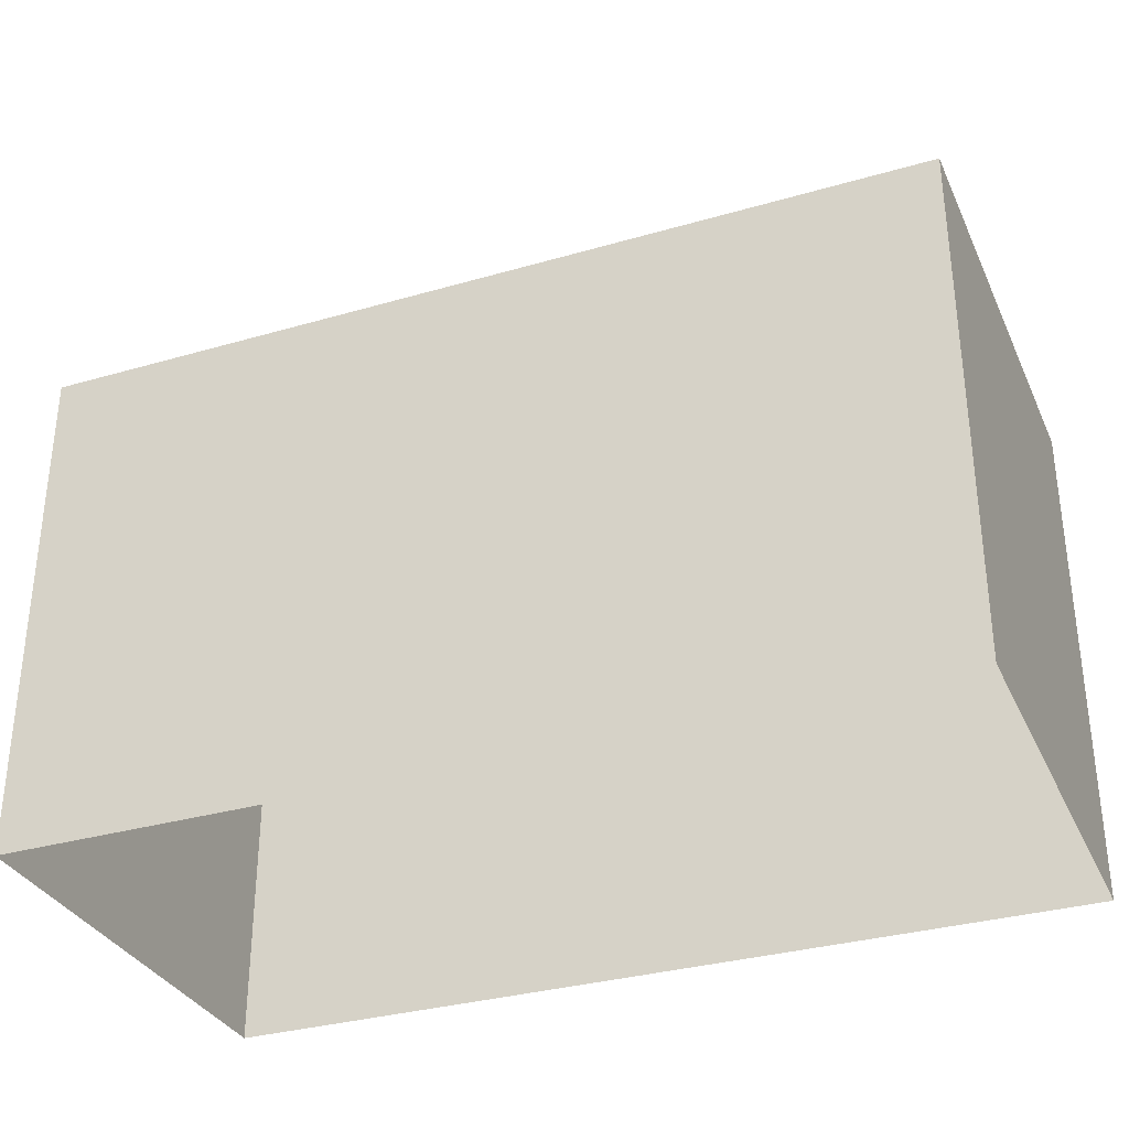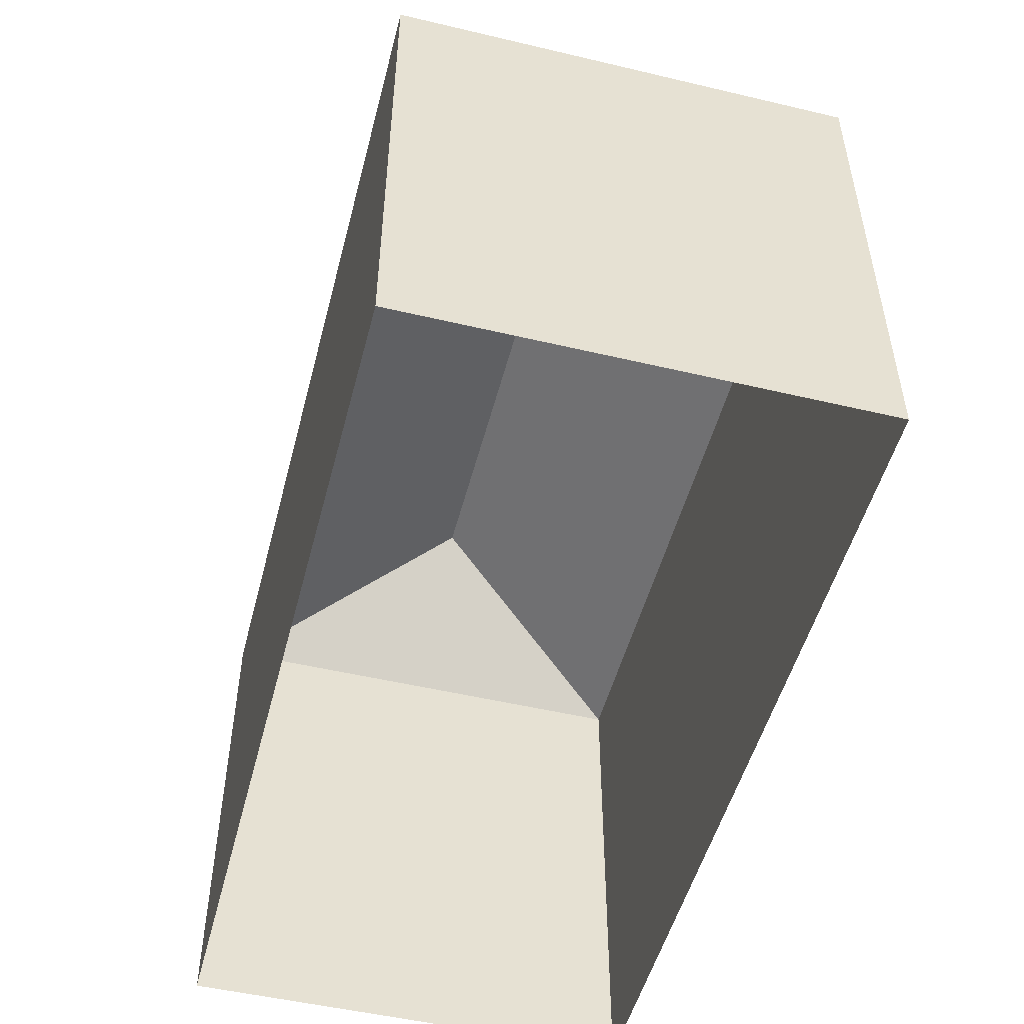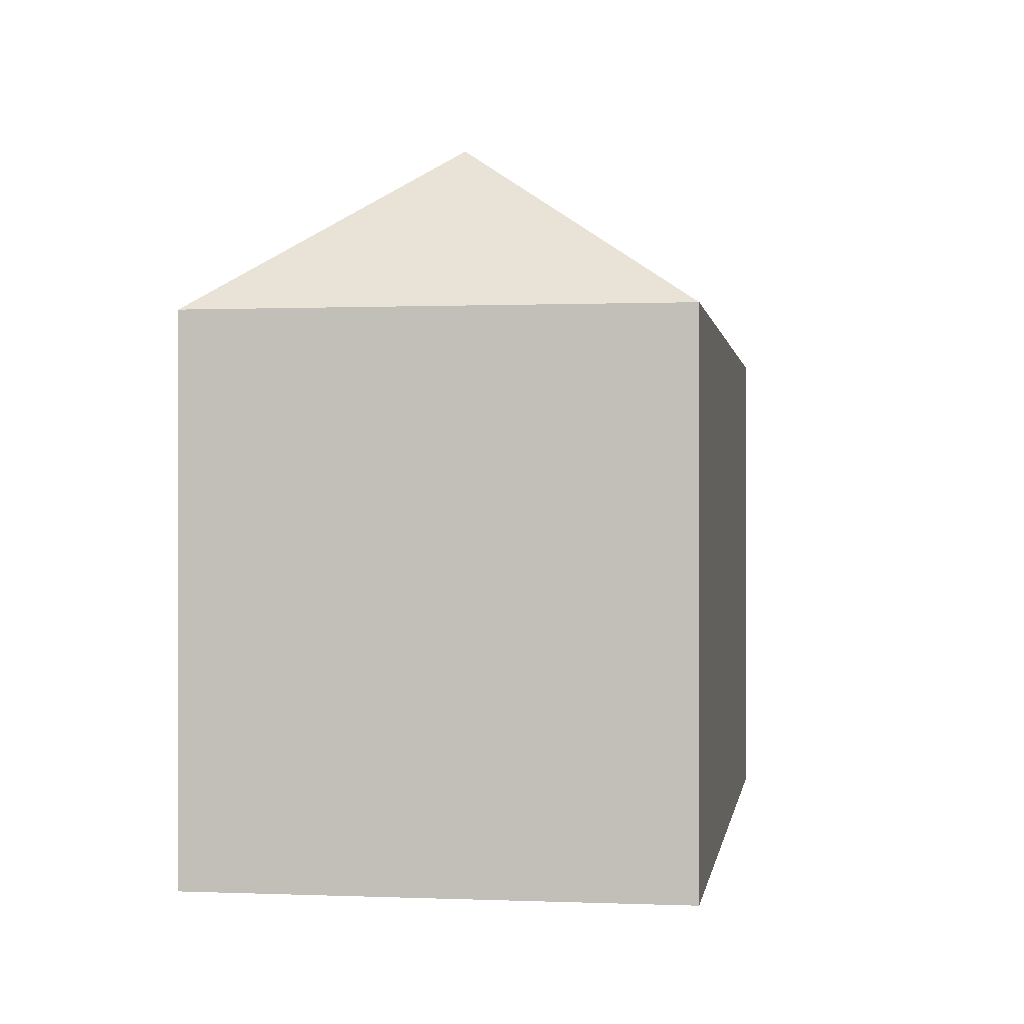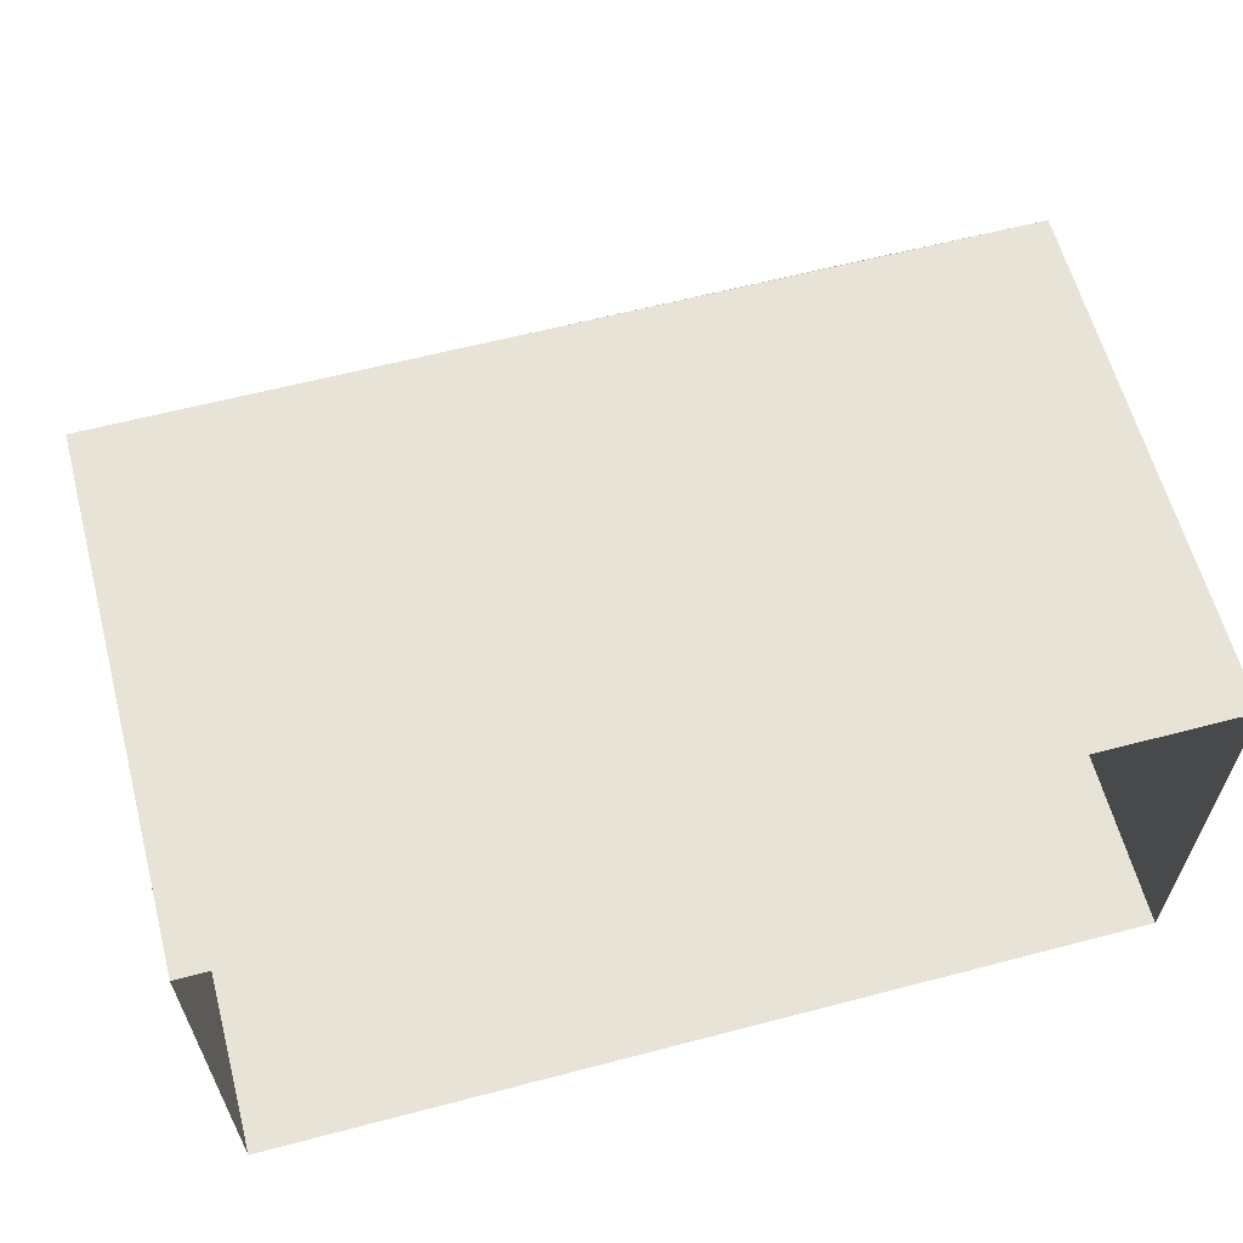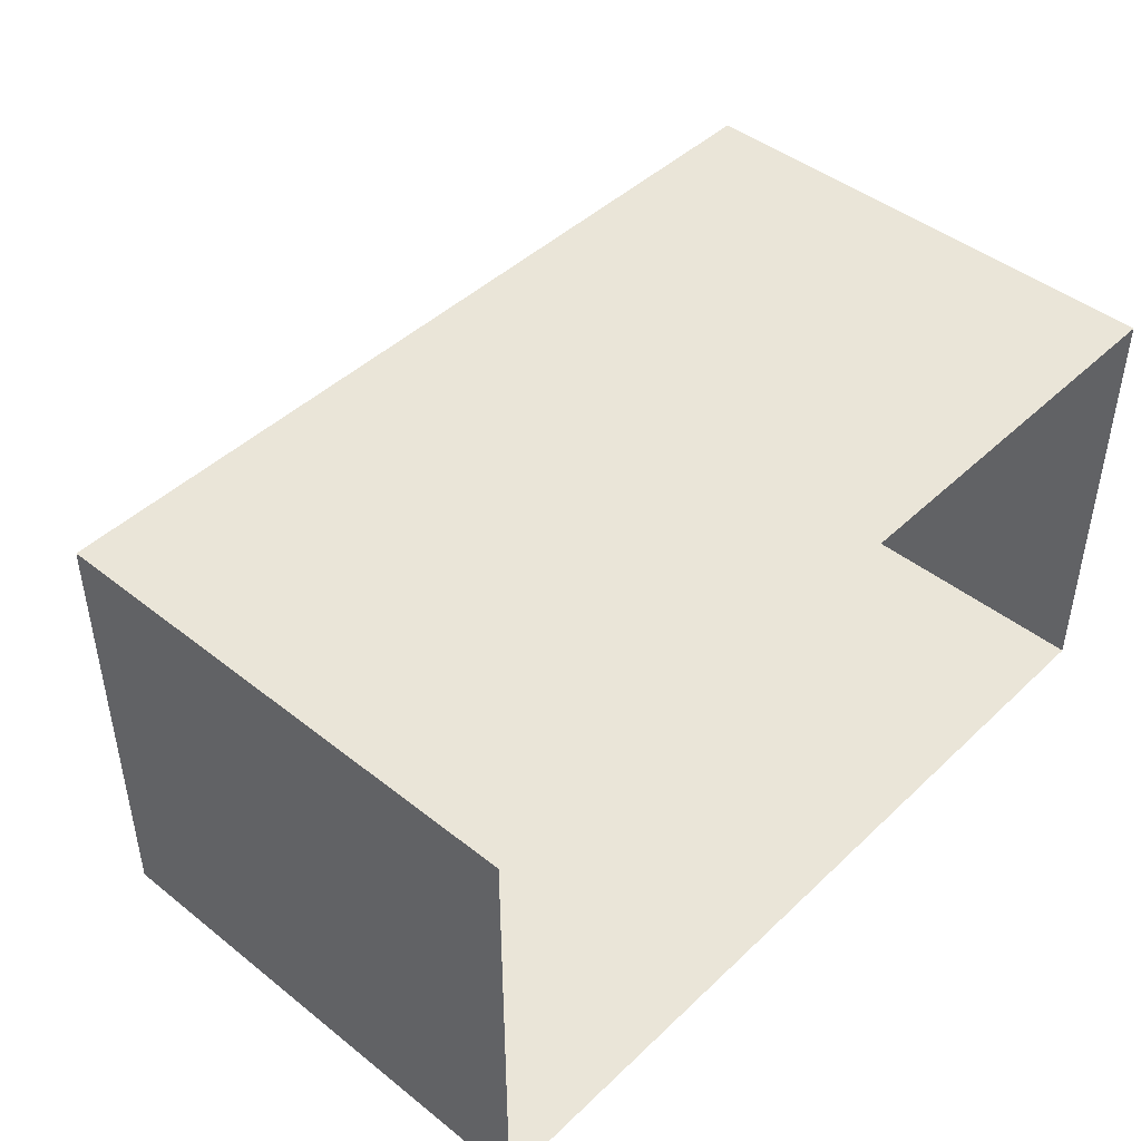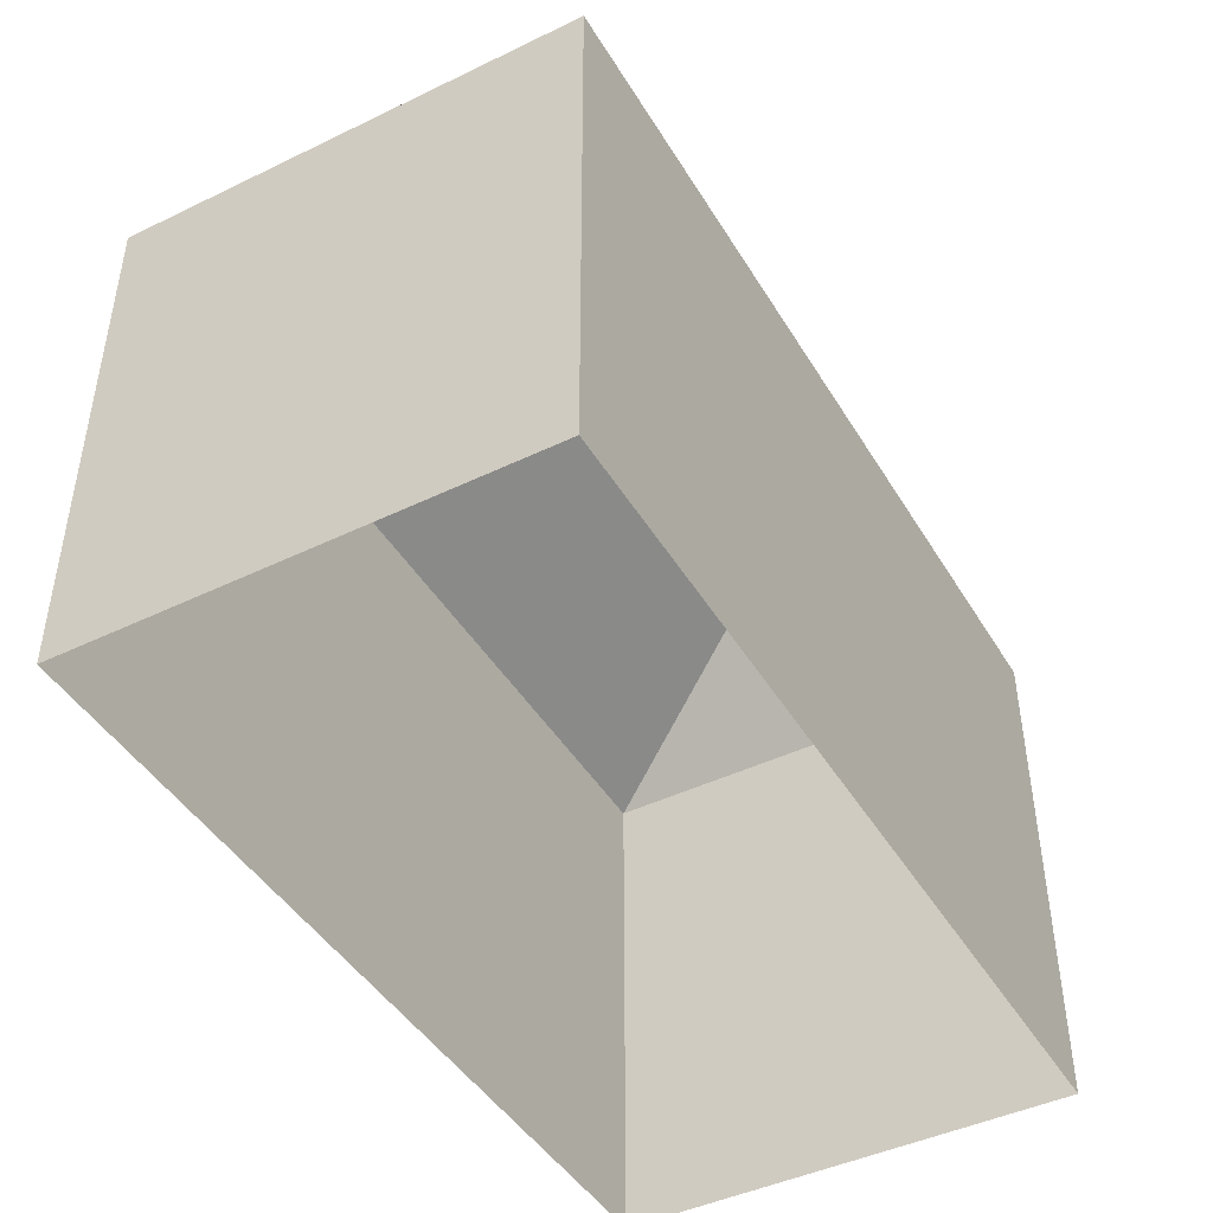
<metadata>
{"format":"obj","ext":"obj","renderer":"f3d","projection":"perspective","resolution":1024,"background":"white","views":[{"elev":-32.8,"azim":-158.1,"up":"+Z"},{"elev":-50.6,"azim":75.5,"up":"+Z"},{"elev":0.1,"azim":98.7,"up":"+Z"},{"elev":61.5,"azim":165.1,"up":"+Y"},{"elev":45.0,"azim":132.5,"up":"+Y"},{"elev":-44.7,"azim":119.3,"up":"+Z"}]}
</metadata>
<code>
g
v  -8.758 4.499 0
v  -8.758 -4.499 0
v  8.758 4.499 0
v  8.758 -4.499 0
v  -8.758 4.499 10.07
v  -8.758 -4.499 10.07
v  8.758 4.499 10.07
v  8.758 -4.499 10.07
v  -8.758 0.1063 10.07
v  8.758 0.08552 10.07
v  6.18 0.08741 13.1
v  -6.394 0.1046 13.1
g building-residential_17
f -7 -4 -12 -11
f -11 -9 -5 -7
f -6 -3 -9 -10
f -10 -12 -8 -6
f -2 -6 -8 -1
f -7 -5 -2 -1
f -2 -3 -6
f -12 -4 -8
f -9 -3 -5
f -5 -3 -2
f -8 -4 -1
f -1 -4 -7
g

</code>
